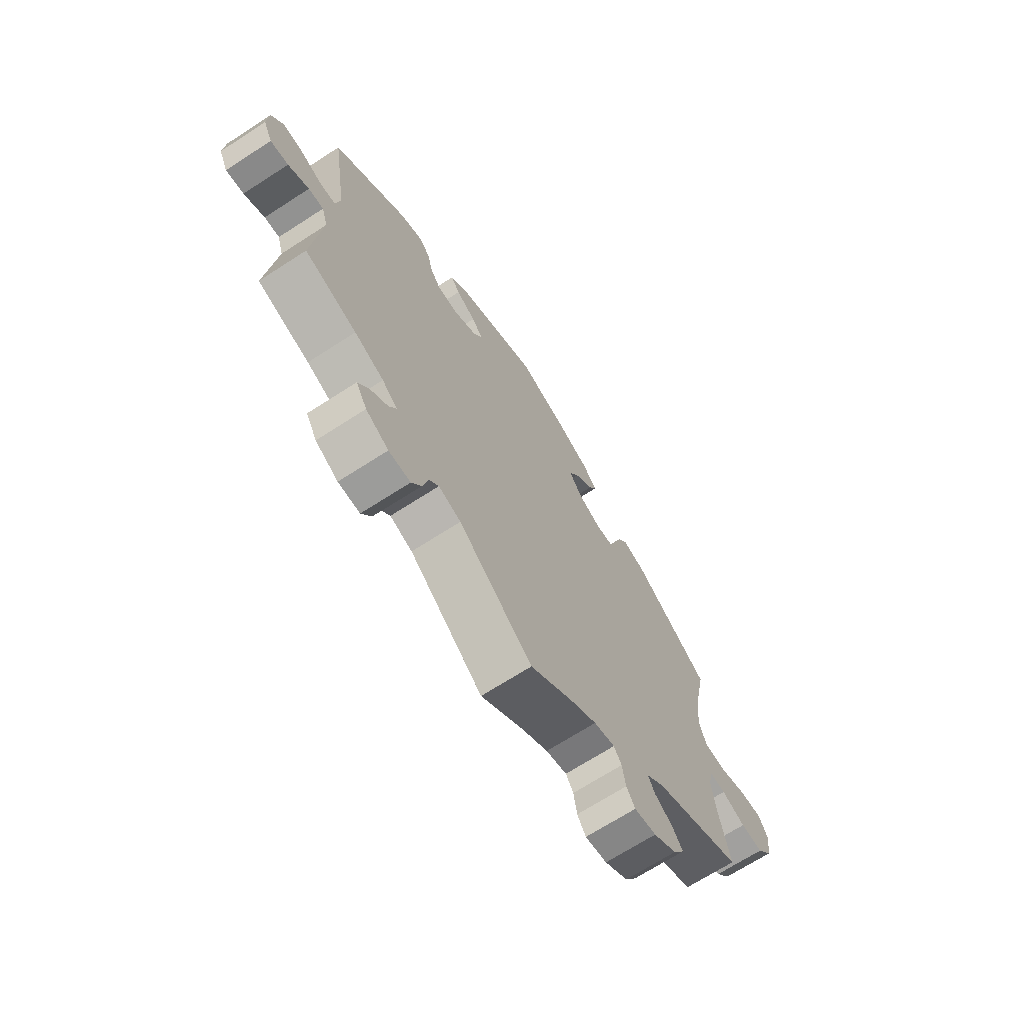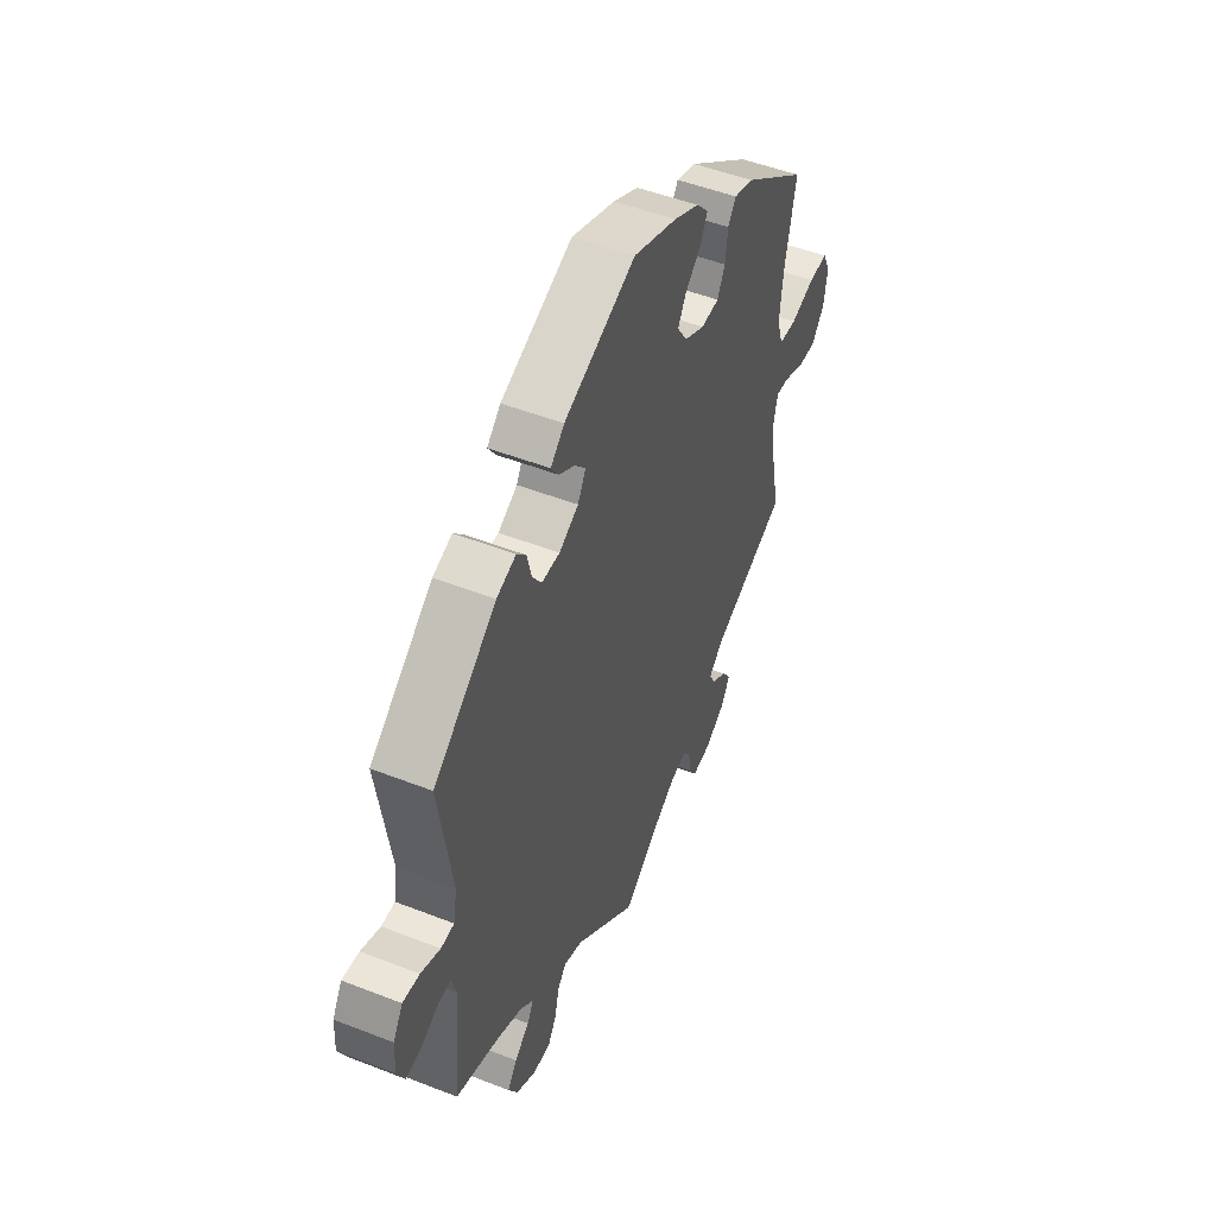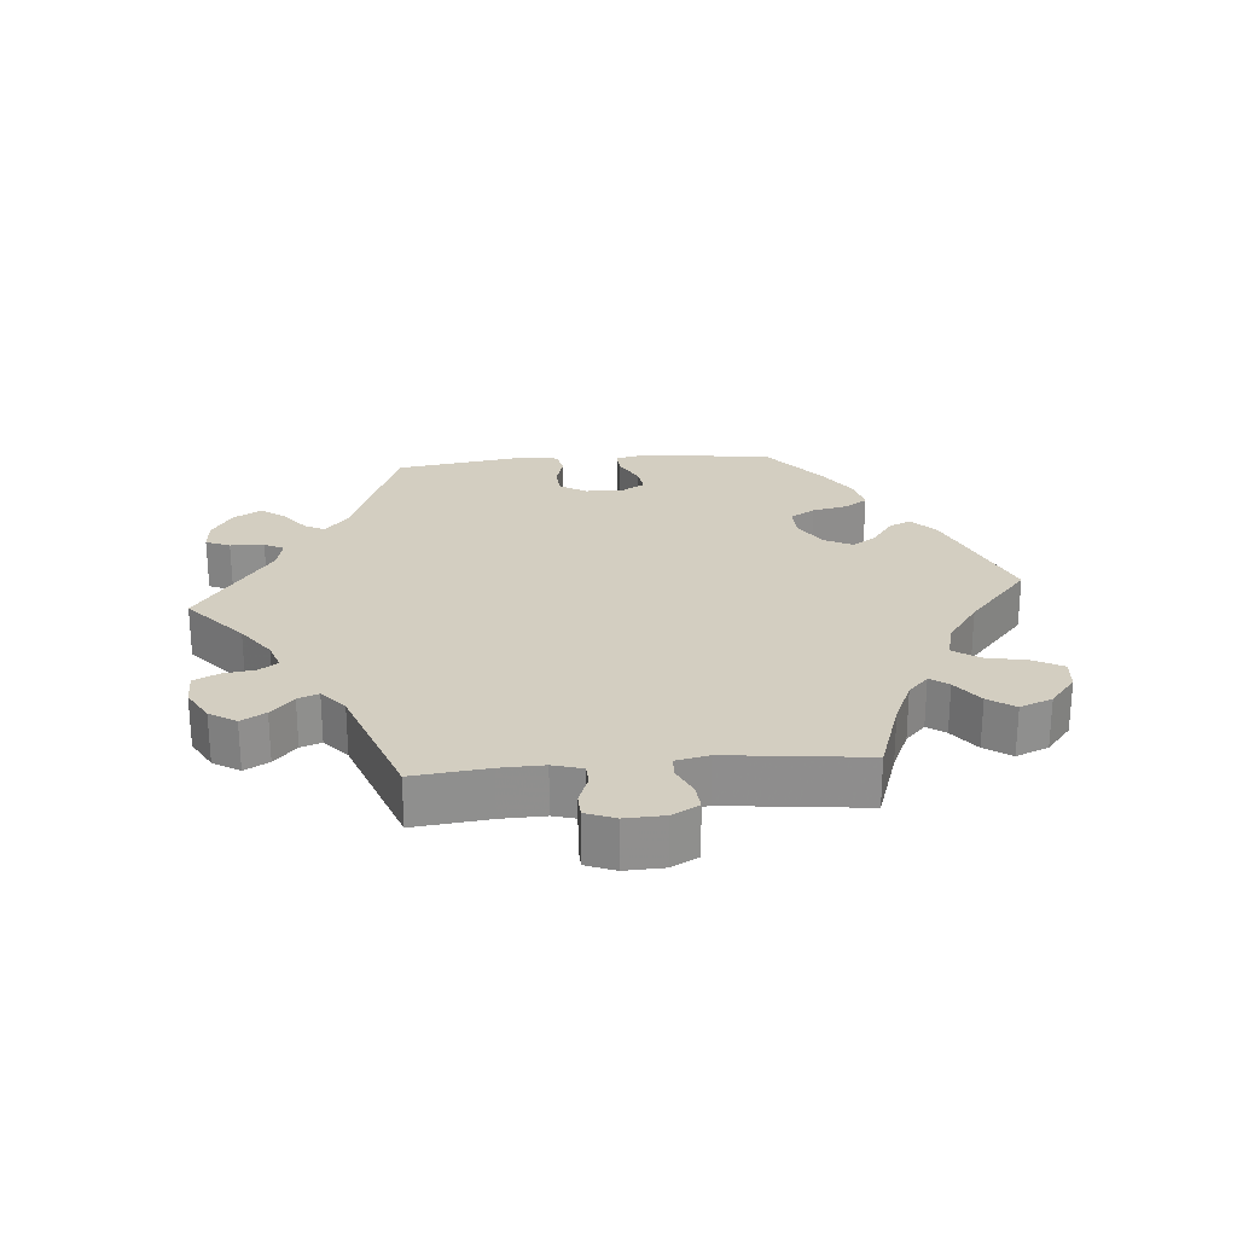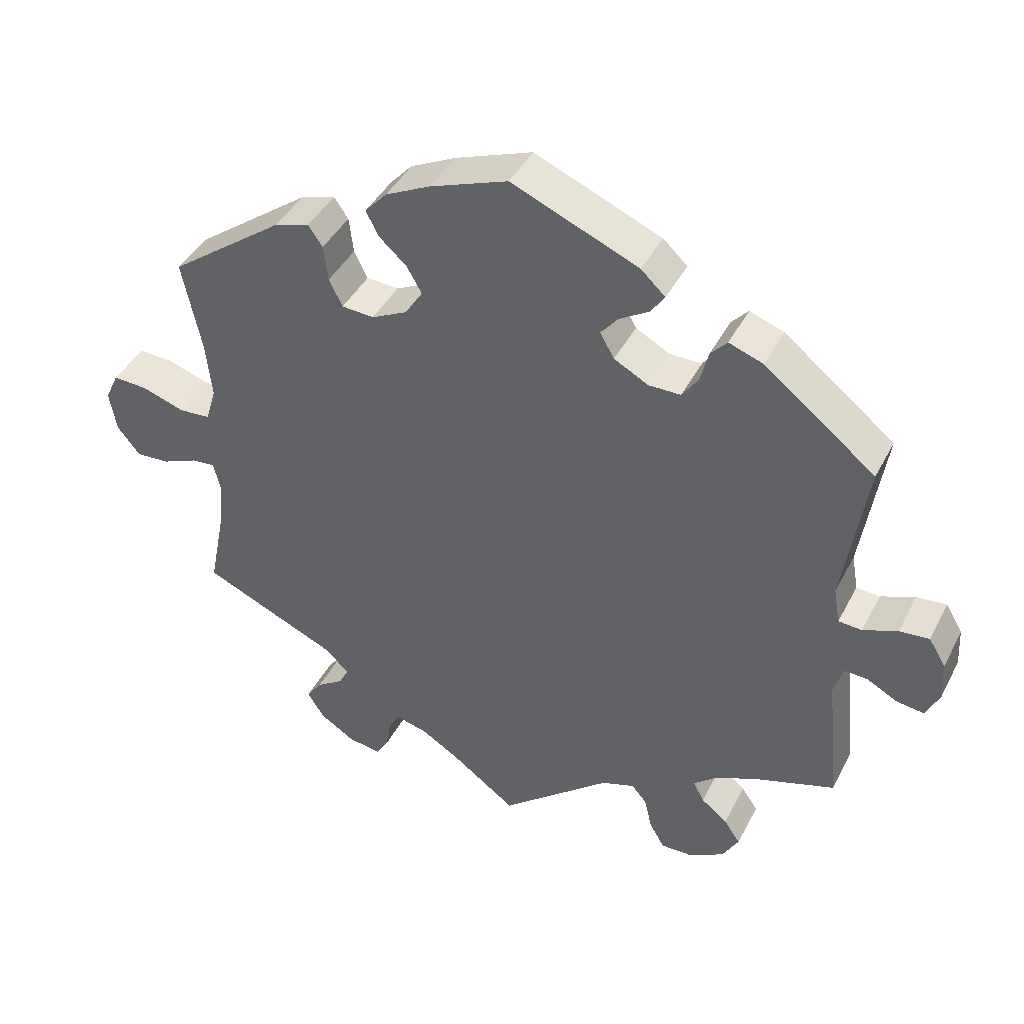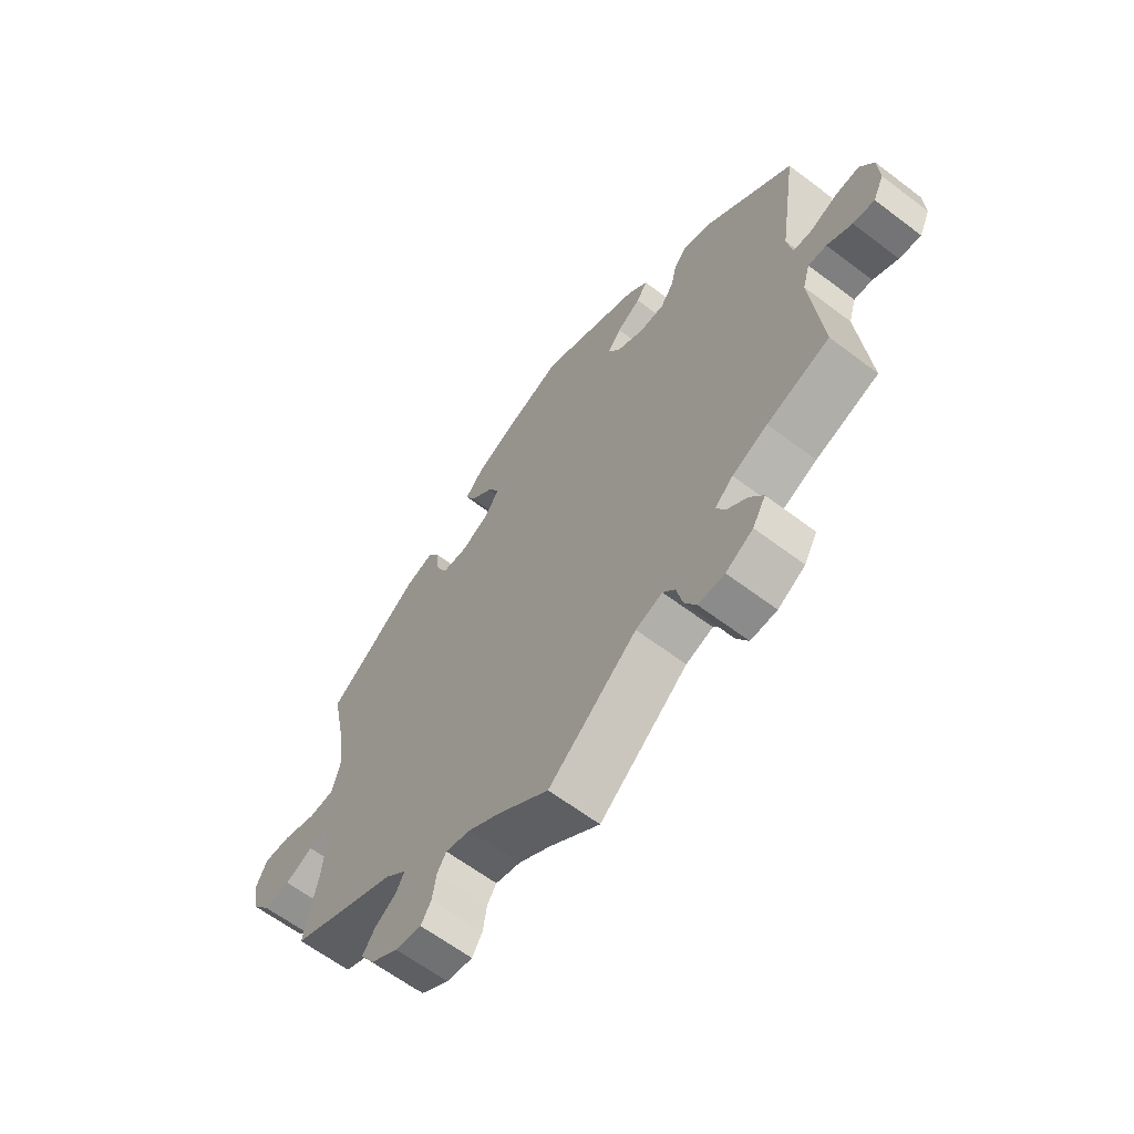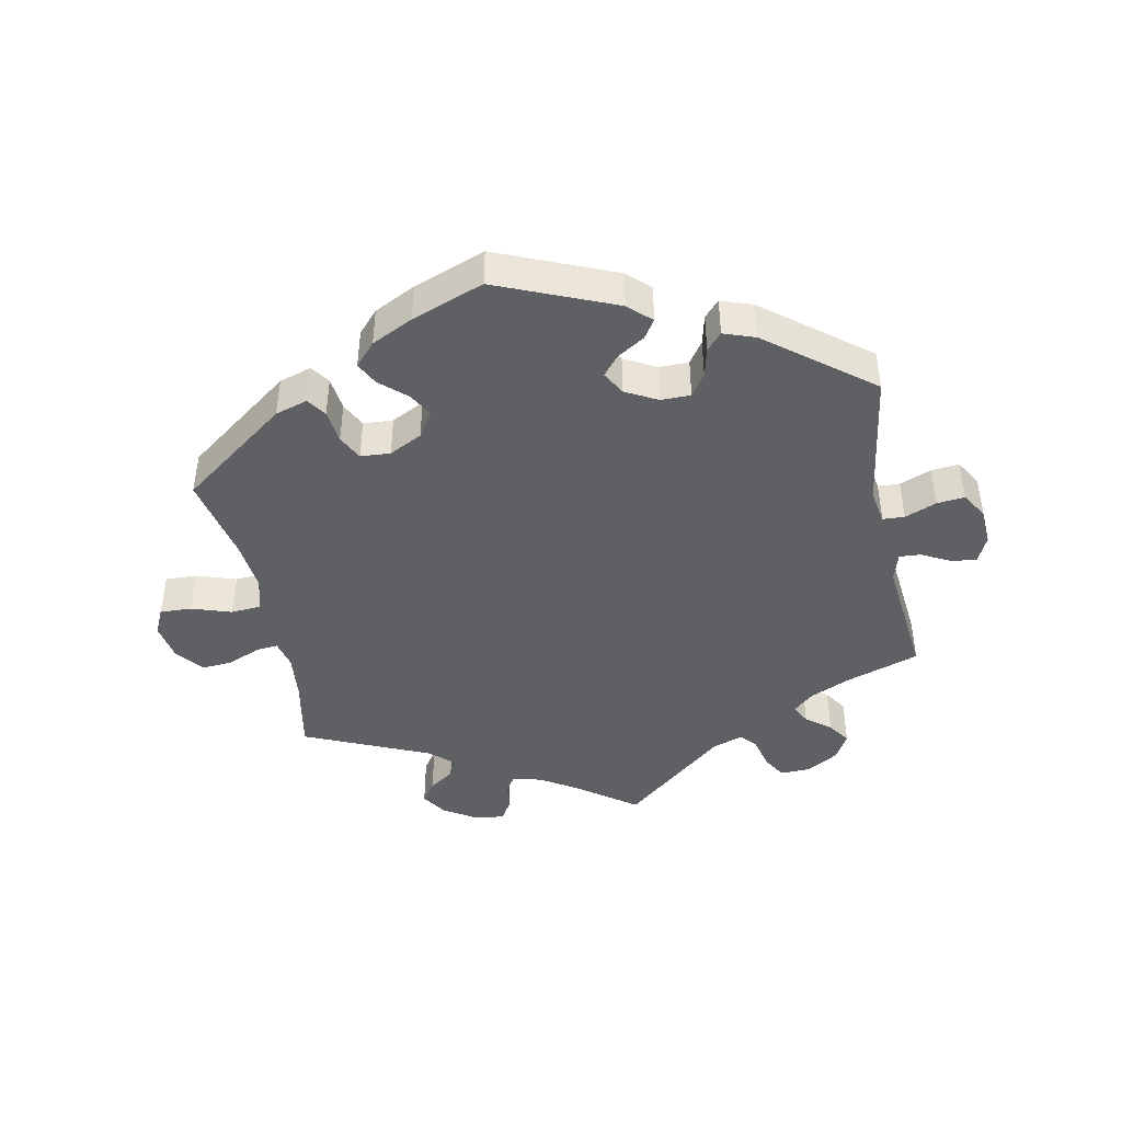
<metadata>
{"format":"obj","ext":"obj","renderer":"f3d","projection":"perspective","resolution":1024,"background":"white","views":[{"elev":-69.0,"azim":122.9,"up":"+Z"},{"elev":49.4,"azim":113.4,"up":"+Z"},{"elev":25.1,"azim":-154.8,"up":"+Y"},{"elev":42.2,"azim":25.7,"up":"+Z"},{"elev":-62.8,"azim":52.5,"up":"+Z"},{"elev":-43.9,"azim":11.5,"up":"+Y"}]}
</metadata>
<code>
v -0.478 0.07 -0.174
v -0.471 0.07 -0.106
v -0.481 0.07 -0.064
v -0.514 0.07 -0.067
v -0.564 0.07 -0.088
v -0.611 0.07 -0.091
v -0.643 0.07 -0.051
v -0.653 0.07 0.007
v -0.634 0.07 0.047
v -0.586 0.07 0.045
v -0.526 0.07 0.025
v -0.481 0.07 0.028
v -0.466 0.07 0.078
v -0.474 0.07 0.157
v -0.501 0.07 0.288
v -0.339 0.07 0.408
v -0.29 0.07 0.423
v -0.27 0.07 0.394
v -0.264 0.07 0.343
v -0.245 0.07 0.305
v -0.2 0.07 0.302
v -0.15 0.07 0.327
v -0.125 0.07 0.365
v -0.146 0.07 0.402
v -0.186 0.07 0.438
v -0.203 0.07 0.472
v -0.172 0.07 0.506
v -0.109 0.07 0.537
v 0 0.07 0.577
v 0.178 0.07 0.502
v 0.212 0.07 0.47
v 0.193 0.07 0.442
v 0.151 0.07 0.416
v 0.127 0.07 0.387
v 0.147 0.07 0.352
v 0.195 0.07 0.326
v 0.24 0.07 0.326
v 0.263 0.07 0.359
v 0.274 0.07 0.404
v 0.297 0.07 0.429
v 0.345 0.07 0.412
v 0.501 0.07 0.289
v 0.469 0.07 0.08
v 0.478 0.07 0.028
v 0.511 0.07 0.026
v 0.559 0.07 0.045
v 0.601 0.07 0.049
v 0.625 0.07 0.009
v 0.628 0.07 -0.047
v 0.609 0.07 -0.087
v 0.571 0.07 -0.082
v 0.527 0.07 -0.059
v 0.495 0.07 -0.057
v 0.482 0.07 -0.1
v 0.501 0.07 -0.289
v 0.391 0.07 -0.325
v 0.329 0.07 -0.352
v 0.297 0.07 -0.38
v 0.312 0.07 -0.409
v 0.349 0.07 -0.438
v 0.372 0.07 -0.472
v 0.349 0.07 -0.512
v 0.301 0.07 -0.54
v 0.255 0.07 -0.541
v 0.234 0.07 -0.505
v 0.223 0.07 -0.458
v 0.202 0.07 -0.433
v 0.155 0.07 -0.449
v 0 0.07 -0.578
v -0.09 0.07 -0.512
v -0.145 0.07 -0.478
v -0.189 0.07 -0.467
v -0.205 0.07 -0.492
v -0.212 0.07 -0.536
v -0.23 0.07 -0.565
v -0.276 0.07 -0.558
v -0.325 0.07 -0.527
v -0.349 0.07 -0.489
v -0.327 0.07 -0.458
v -0.289 0.07 -0.432
v -0.275 0.07 -0.405
v -0.312 0.07 -0.372
v -0.501 0.07 -0.289
v -0.478 0 -0.174
v -0.471 0 -0.106
v -0.481 0 -0.064
v -0.514 0 -0.067
v -0.564 0 -0.088
v -0.611 0 -0.091
v -0.643 0 -0.051
v -0.653 0 0.007
v -0.634 0 0.047
v -0.586 0 0.045
v -0.526 0 0.025
v -0.481 0 0.028
v -0.466 0 0.078
v -0.474 0 0.157
v -0.501 0 0.288
v -0.339 0 0.408
v -0.29 0 0.423
v -0.27 0 0.394
v -0.264 0 0.343
v -0.245 0 0.305
v -0.2 0 0.302
v -0.15 0 0.327
v -0.125 0 0.365
v -0.146 0 0.402
v -0.186 0 0.438
v -0.203 0 0.472
v -0.172 0 0.506
v -0.109 0 0.537
v 0 0 0.577
v 0.178 0 0.502
v 0.212 0 0.47
v 0.193 0 0.442
v 0.151 0 0.416
v 0.127 0 0.387
v 0.147 0 0.352
v 0.195 0 0.326
v 0.24 0 0.326
v 0.263 0 0.359
v 0.274 0 0.404
v 0.297 0 0.429
v 0.345 0 0.412
v 0.501 0 0.289
v 0.469 0 0.08
v 0.478 0 0.028
v 0.511 0 0.026
v 0.559 0 0.045
v 0.601 0 0.049
v 0.625 0 0.009
v 0.628 0 -0.047
v 0.609 0 -0.087
v 0.571 0 -0.082
v 0.527 0 -0.059
v 0.495 0 -0.057
v 0.482 0 -0.1
v 0.501 0 -0.289
v 0.391 0 -0.325
v 0.329 0 -0.352
v 0.297 0 -0.38
v 0.312 0 -0.409
v 0.349 0 -0.438
v 0.372 0 -0.472
v 0.349 0 -0.512
v 0.301 0 -0.54
v 0.255 0 -0.541
v 0.234 0 -0.505
v 0.223 0 -0.458
v 0.202 0 -0.433
v 0.155 0 -0.449
v 0 0 -0.578
v -0.09 0 -0.512
v -0.145 0 -0.478
v -0.189 0 -0.467
v -0.205 0 -0.492
v -0.212 0 -0.536
v -0.23 0 -0.565
v -0.276 0 -0.558
v -0.325 0 -0.527
v -0.349 0 -0.489
v -0.327 0 -0.458
v -0.289 0 -0.432
v -0.275 0 -0.405
v -0.312 0 -0.372
v -0.501 0 -0.289
f 82 83 1
f 81 82 1 2
f 77 78 79 80
f 77 80 81
f 76 77 81
f 73 74 75 76
f 72 73 76 81
f 71 72 81 2
f 68 69 70
f 67 68 70 71
f 63 64 65 66
f 63 66 67
f 62 63 67
f 59 60 61 62
f 58 59 62 67
f 57 58 67 71
f 54 55 56
f 53 54 56 57
f 49 50 51 52
f 49 52 53
f 48 49 53
f 45 46 47 48
f 44 45 48 53
f 40 41 42 43
f 38 39 40 43
f 37 38 43 44
f 36 37 44 53
f 30 31 32 33
f 30 33 34
f 29 30 34
f 28 29 34 35
f 24 25 26 27
f 23 24 27 28
f 16 17 18 19
f 14 15 16 19
f 13 14 19 20
f 12 13 20 21
f 8 9 10 11
f 8 11 12
f 7 8 12
f 4 5 6 7
f 3 4 7 12
f 35 36 53 57
f 23 28 35 57
f 22 23 57 71
f 12 21 22 71
f 2 3 12 71
f 84 166 165
f 85 84 165 164
f 163 162 161 160
f 164 163 160
f 164 160 159
f 159 158 157 156
f 164 159 156 155
f 85 164 155 154
f 153 152 151
f 154 153 151 150
f 149 148 147 146
f 150 149 146
f 150 146 145
f 145 144 143 142
f 150 145 142 141
f 154 150 141 140
f 139 138 137
f 140 139 137 136
f 135 134 133 132
f 136 135 132
f 136 132 131
f 131 130 129 128
f 136 131 128 127
f 126 125 124 123
f 126 123 122 121
f 127 126 121 120
f 136 127 120 119
f 116 115 114 113
f 117 116 113
f 117 113 112
f 118 117 112 111
f 110 109 108 107
f 111 110 107 106
f 102 101 100 99
f 102 99 98 97
f 103 102 97 96
f 104 103 96 95
f 94 93 92 91
f 95 94 91
f 95 91 90
f 90 89 88 87
f 95 90 87 86
f 140 136 119 118
f 140 118 111 106
f 154 140 106 105
f 154 105 104 95
f 154 95 86 85
f 1 84 85 2
f 2 85 86 3
f 3 86 87 4
f 4 87 88 5
f 5 88 89 6
f 6 89 90 7
f 7 90 91 8
f 8 91 92 9
f 9 92 93 10
f 10 93 94 11
f 11 94 95 12
f 12 95 96 13
f 13 96 97 14
f 14 97 98 15
f 15 98 99 16
f 16 99 100 17
f 17 100 101 18
f 18 101 102 19
f 19 102 103 20
f 20 103 104 21
f 21 104 105 22
f 22 105 106 23
f 23 106 107 24
f 24 107 108 25
f 25 108 109 26
f 26 109 110 27
f 27 110 111 28
f 28 111 112 29
f 29 112 113 30
f 30 113 114 31
f 31 114 115 32
f 32 115 116 33
f 33 116 117 34
f 34 117 118 35
f 35 118 119 36
f 36 119 120 37
f 37 120 121 38
f 38 121 122 39
f 39 122 123 40
f 40 123 124 41
f 41 124 125 42
f 42 125 126 43
f 43 126 127 44
f 44 127 128 45
f 45 128 129 46
f 46 129 130 47
f 47 130 131 48
f 48 131 132 49
f 49 132 133 50
f 50 133 134 51
f 51 134 135 52
f 52 135 136 53
f 53 136 137 54
f 54 137 138 55
f 55 138 139 56
f 56 139 140 57
f 57 140 141 58
f 58 141 142 59
f 59 142 143 60
f 60 143 144 61
f 61 144 145 62
f 62 145 146 63
f 63 146 147 64
f 64 147 148 65
f 65 148 149 66
f 66 149 150 67
f 67 150 151 68
f 68 151 152 69
f 69 152 153 70
f 70 153 154 71
f 71 154 155 72
f 72 155 156 73
f 73 156 157 74
f 74 157 158 75
f 75 158 159 76
f 76 159 160 77
f 77 160 161 78
f 78 161 162 79
f 79 162 163 80
f 80 163 164 81
f 81 164 165 82
f 82 165 166 83
f 83 166 84 1

</code>
